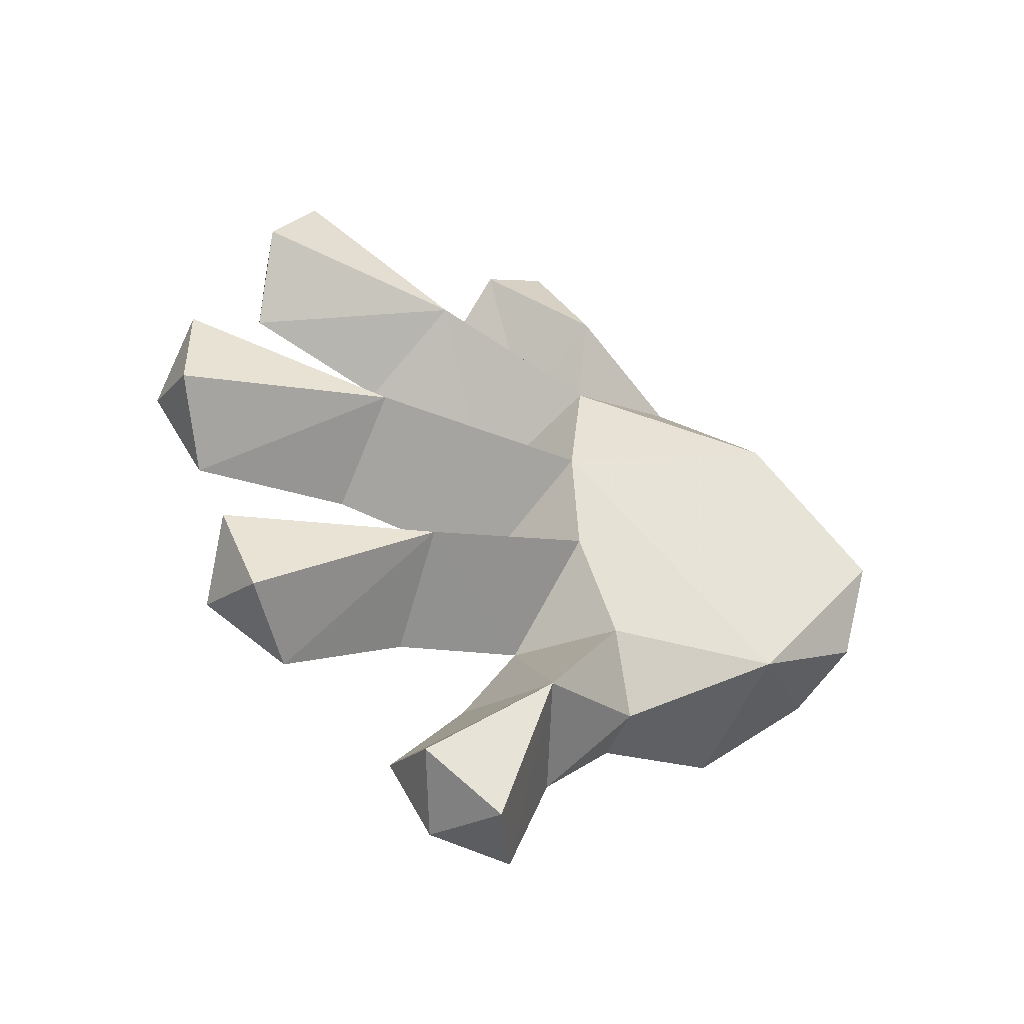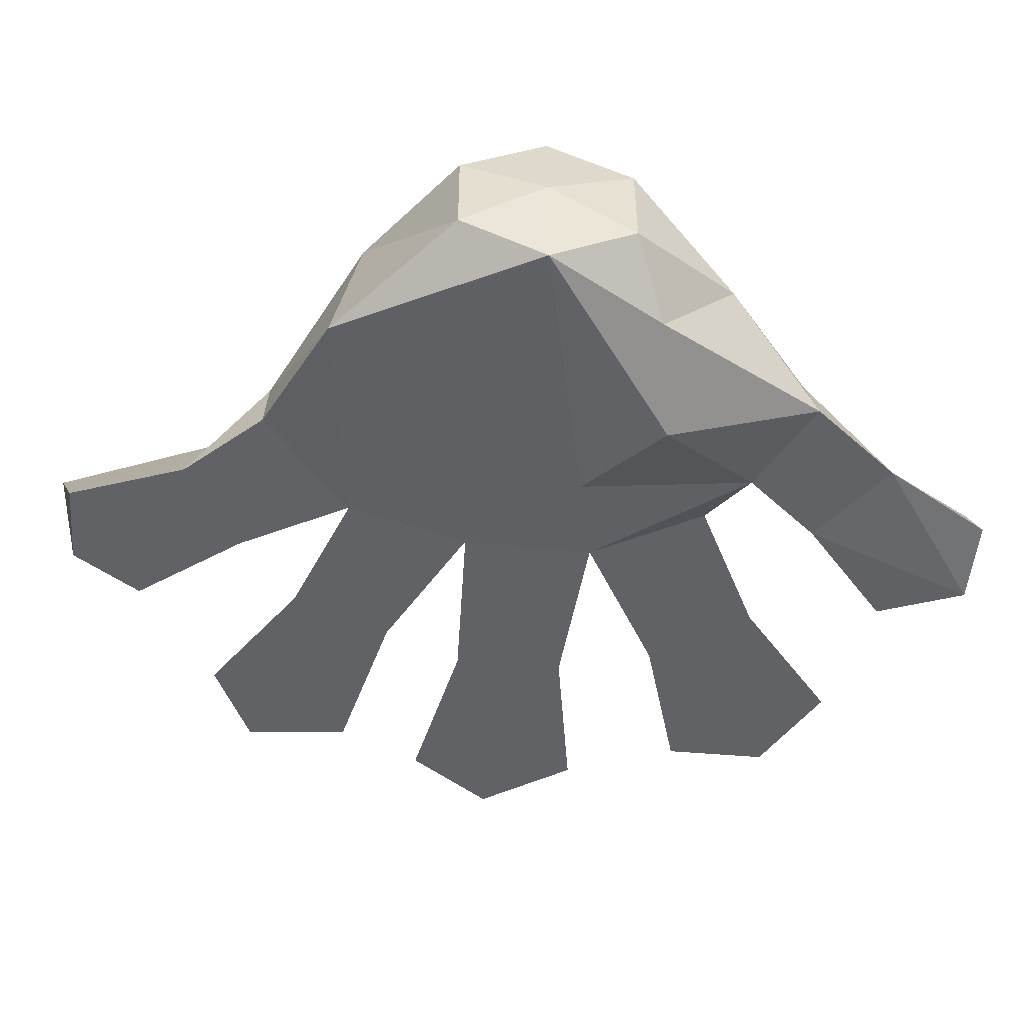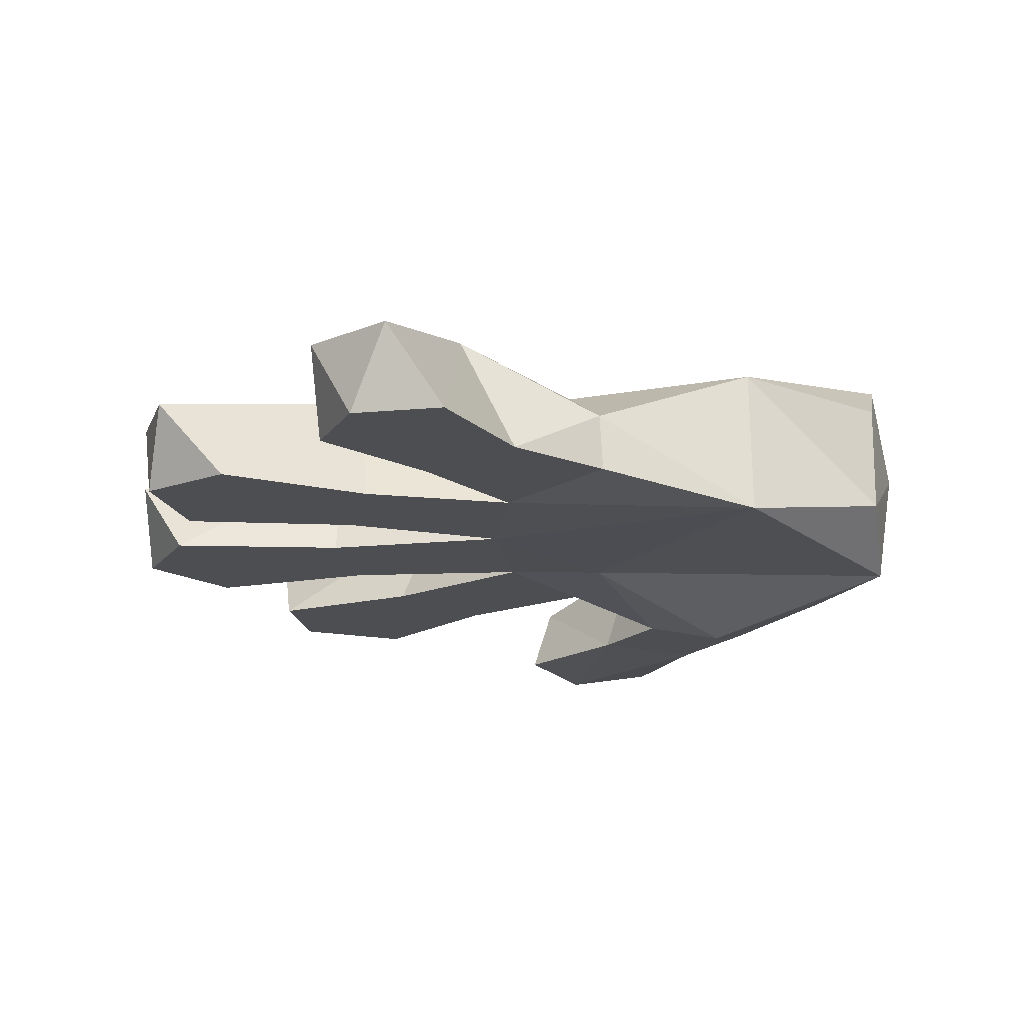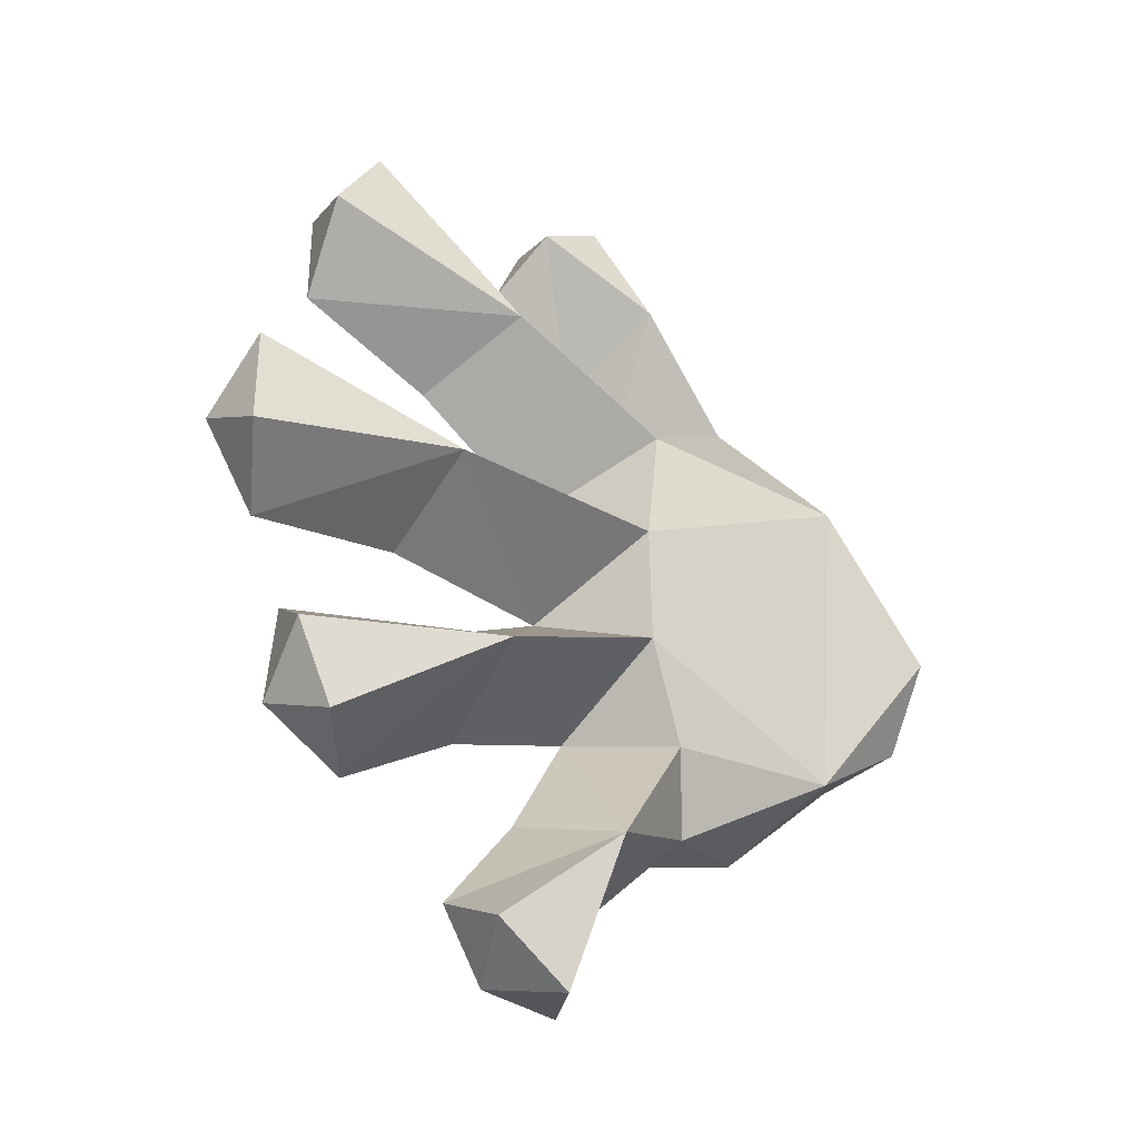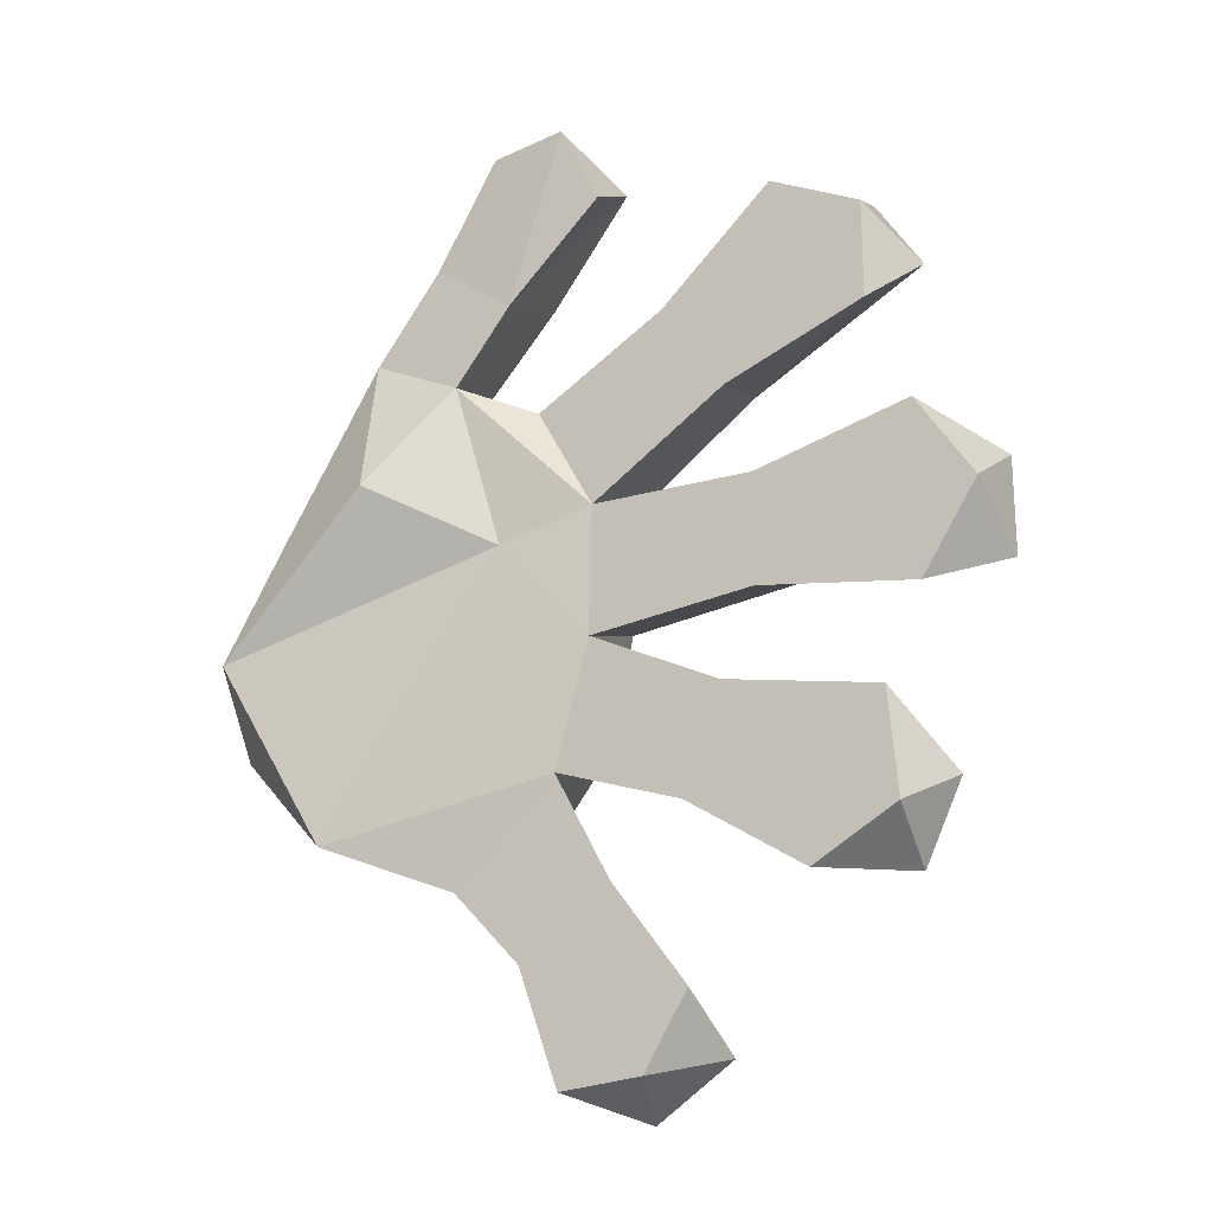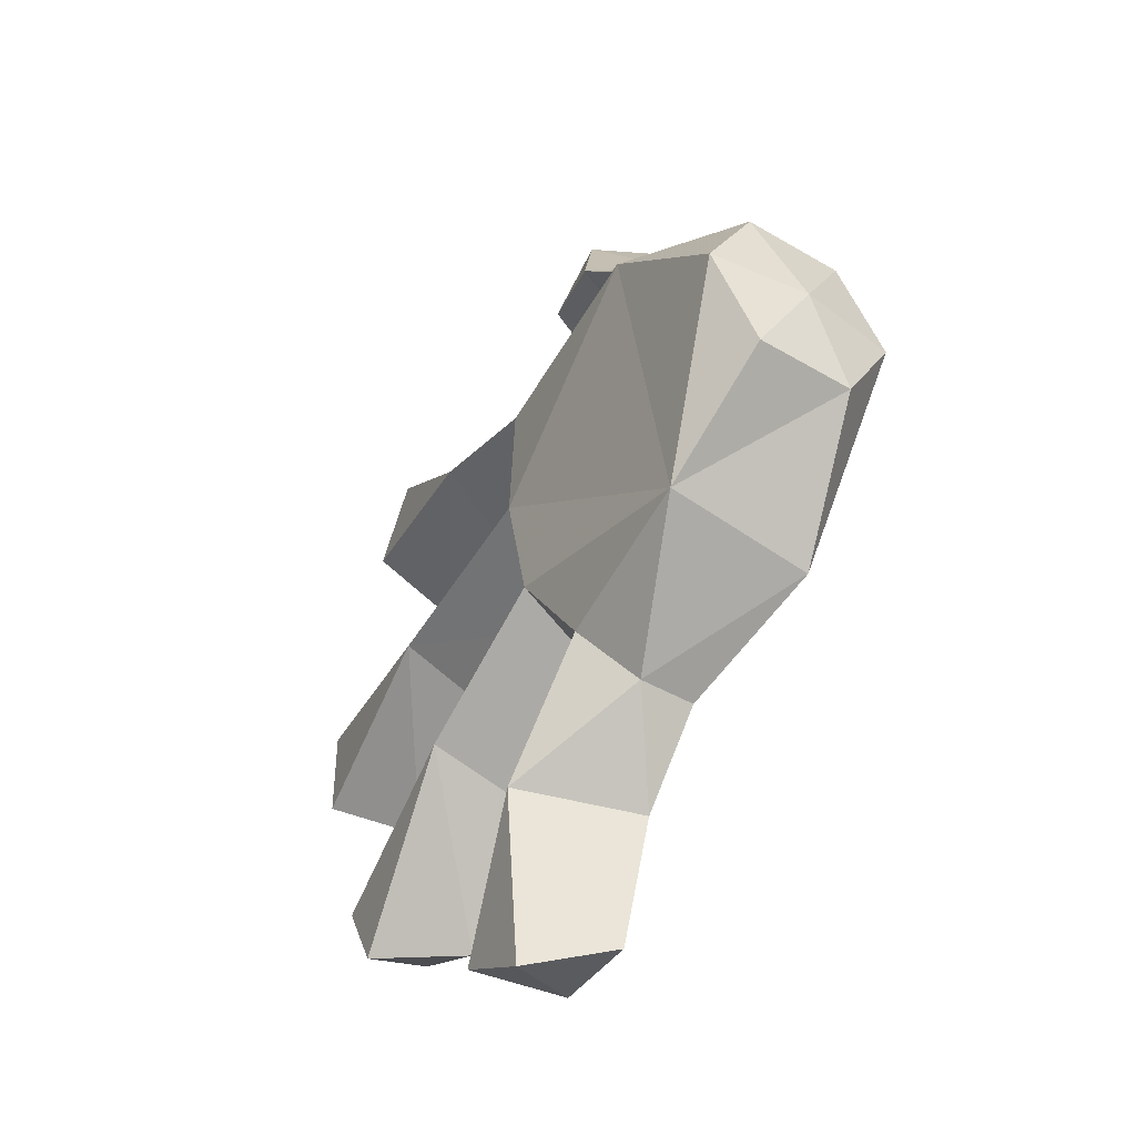
<metadata>
{"format":"obj","ext":"obj","renderer":"f3d","projection":"perspective","resolution":1024,"background":"white","views":[{"elev":-50.1,"azim":151.7,"up":"+Z"},{"elev":-50.5,"azim":-95.0,"up":"+Y"},{"elev":-16.8,"azim":-170.1,"up":"+Y"},{"elev":-36.7,"azim":139.2,"up":"+Z"},{"elev":-25.5,"azim":33.2,"up":"+Z"},{"elev":-46.4,"azim":-124.0,"up":"+Z"}]}
</metadata>
<code>
v -0.08674 0.1555 0.3783
v -0.1528 0.04008 0.387
v -0.04182 0.1141 0.5
v 0.02886 0.1141 0.4543
v 0.002229 0.03191 0.4955
v 0.04163 0.04008 0.4071
v -0.08411 0.04008 0.4984
v -0.0631 0.04008 0.3172
v -0.2628 0.2384 0.1323
v -0.1921 0.1494 0.2608
v -0.03981 0.2116 0.1357
v -0.02737 0.209 0.01052
v 0.3374 0.1536 0.2854
v 0.1266 0.1907 0.2216
v 0.2887 0.1536 0.3674
v 0.3132 0.07428 0.3219
v 0.2164 0.07428 0.3796
v -0.04052 0.1973 -0.108
v -0.2764 0.1955 -0.1813
v 0.1611 0.07428 0.1712
v 0.3124 0.07428 0.2161
v -0.2118 0 0.1398
v -0.2259 0.03999 0.2975
v -0.3264 0.03008 0.1226
v -0.02761 0.07428 -0.1795
v -0.09494 0.1752 -0.201
v 0.009594 0.07428 -0.05057
v -0.08712 0.0633 0.06599
v -0.2809 0.04648 -0.2095
v 0.02985 0.1536 -0.5
v -0.007634 0.1907 -0.3374
v 0.1121 0.1536 -0.4518
v 0.06652 0.07428 -0.4785
v 0.113 0.07429 -0.407
v 0.1297 0.1906 -0.1808
v 0.3146 0.07428 -0.1721
v 0.3449 0.1536 -0.2361
v 0.3043 0.1536 -0.3169
v 0.3232 0.07428 -0.2809
v 0.2347 0.07428 -0.3233
v -0.135 0.1308 -0.2712
v 0.1088 0.07429 -0.2344
v -0.06507 0.07428 -0.3568
v -0.02171 0.07428 -0.4796
v -0.3993 0.07866 0.08999
v -0.3181 0.1063 0.1995
v -0.3993 0.1816 0.08999
v -0.3993 0.233 0.000879
v -0.3993 0.1816 -0.08824
v -0.3993 0.0272 0.000879
v -0.3993 0.07866 -0.08824
v 0.4105 0.1536 -0.04486
v 0.1949 0.1907 0.008817
v 0.4115 0.1536 0.05719
v 0.4134 0.07428 0.001245
v 0.3547 0.07428 0.09767
v 0.1884 0.07428 -0.04608
v 0.3541 0.07428 -0.08438
v 0.1888 0.07428 0.07023
v -0.4134 0.1296 0.0004645
v 0.03341 0.07429 -0.2962
v 0.1512 0.07428 -0.1291
v -0.1388 0.07429 -0.2748
v 0.09335 0.07428 0.2767
v -0.04996 0.07428 0.205
v -0.1268 0.04008 0.2421
v -0.2177 0.09266 0.2864
v 0.0129 0.07428 0.08675
f 1 2 3
f 4 1 3
f 4 3 5
f 6 4 5
f 7 5 3
f 2 7 3
f 8 1 4
f 6 8 4
f 5 8 6
f 9 10 11
f 12 9 11
f 13 14 15
f 16 13 15
f 16 15 17
f 12 18 19
f 9 12 19
f 16 20 21
f 13 16 21
f 22 23 24
f 18 25 26
f 19 18 26
f 27 28 29
f 25 27 29
f 30 31 32
f 33 30 32
f 33 32 34
f 35 36 37
f 38 35 37
f 38 37 39
f 40 38 39
f 31 41 26
f 25 31 26
f 35 38 40
f 42 35 40
f 39 42 40
f 33 43 44
f 37 36 39
f 33 44 30
f 45 24 46
f 47 45 46
f 47 46 9
f 48 47 9
f 48 9 19
f 49 48 19
f 22 50 28
f 51 19 29
f 52 53 54
f 55 52 54
f 55 54 56
f 55 57 58
f 52 55 58
f 57 55 59
f 55 56 59
f 59 56 53
f 56 54 53
f 52 58 53
f 58 57 53
f 45 60 50
f 51 29 50
f 29 28 50
f 22 24 50
f 24 45 50
f 50 60 51
f 51 60 49
f 49 60 48
f 48 60 47
f 47 60 45
f 49 19 51
f 34 32 31
f 34 31 61
f 31 25 61
f 43 33 61
f 33 34 61
f 27 25 62
f 25 42 62
f 42 39 62
f 39 36 62
f 31 43 41
f 43 63 41
f 36 35 62
f 35 27 62
f 35 18 27
f 18 12 27
f 30 44 31
f 44 43 31
f 61 63 43
f 61 25 63
f 25 29 63
f 29 41 63
f 29 19 41
f 19 26 41
f 18 35 25
f 35 42 25
f 17 15 14
f 53 57 27
f 17 14 64
f 14 65 64
f 20 16 64
f 16 17 64
f 23 22 66
f 22 28 66
f 67 46 23
f 46 24 23
f 20 64 68
f 64 65 68
f 68 27 59
f 27 57 59
f 66 68 65
f 66 28 68
f 28 27 68
f 12 53 27
f 12 68 53
f 68 59 53
f 13 21 14
f 21 20 14
f 68 14 20
f 68 11 14
f 11 65 14
f 11 10 65
f 10 66 65
f 12 11 68
f 9 46 10
f 46 67 10
f 2 23 8
f 23 66 8
f 8 5 2
f 5 7 2
f 66 1 8
f 66 10 1
f 10 67 1
f 1 67 2
f 67 23 2

</code>
